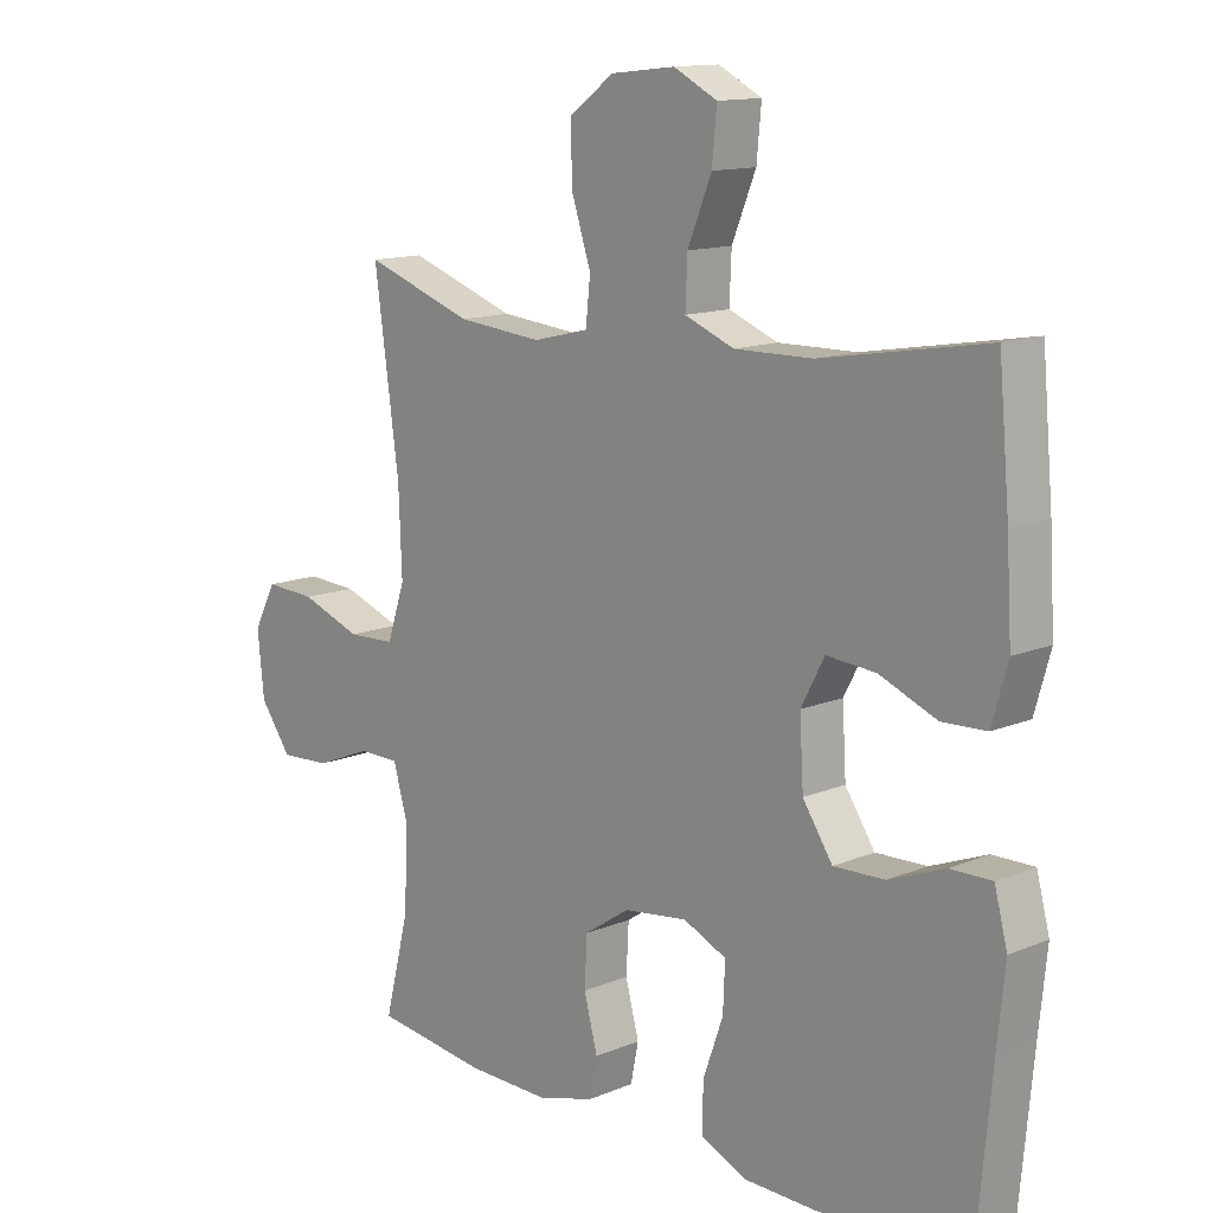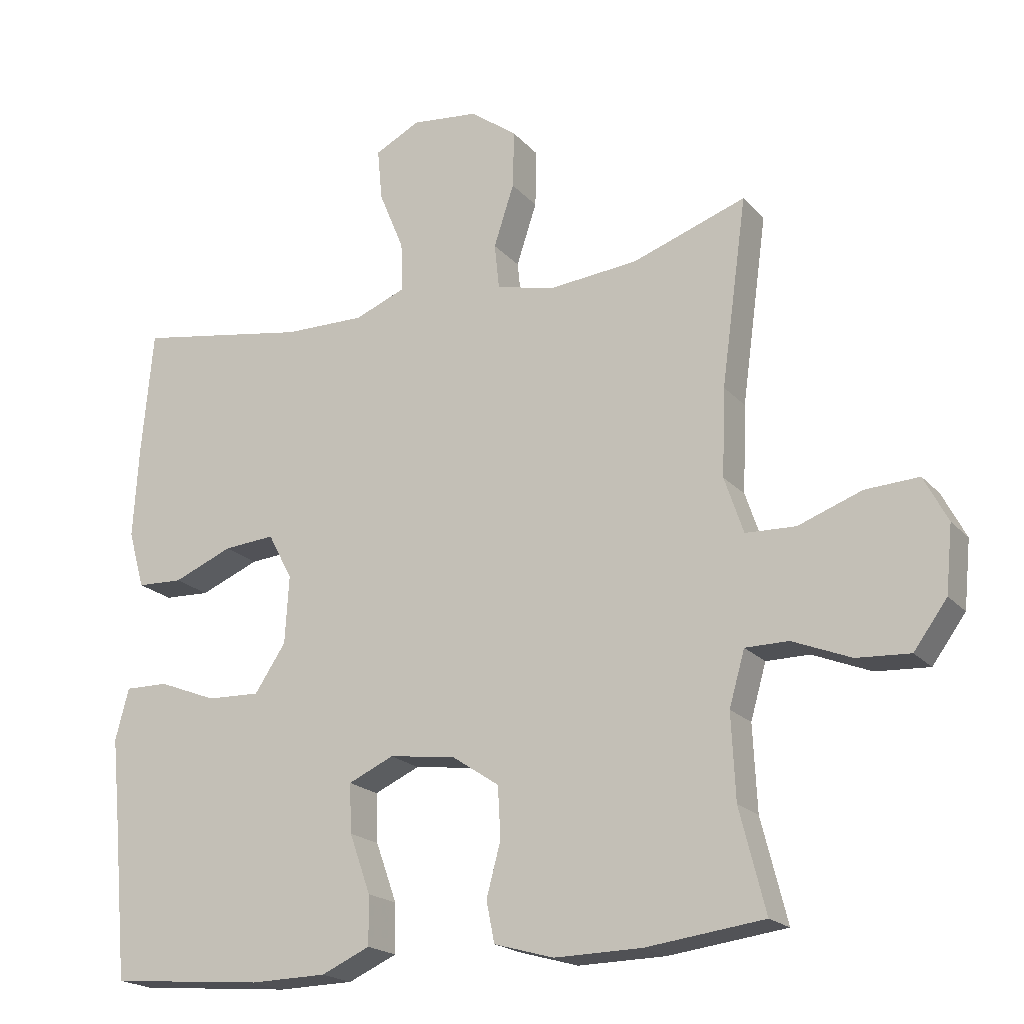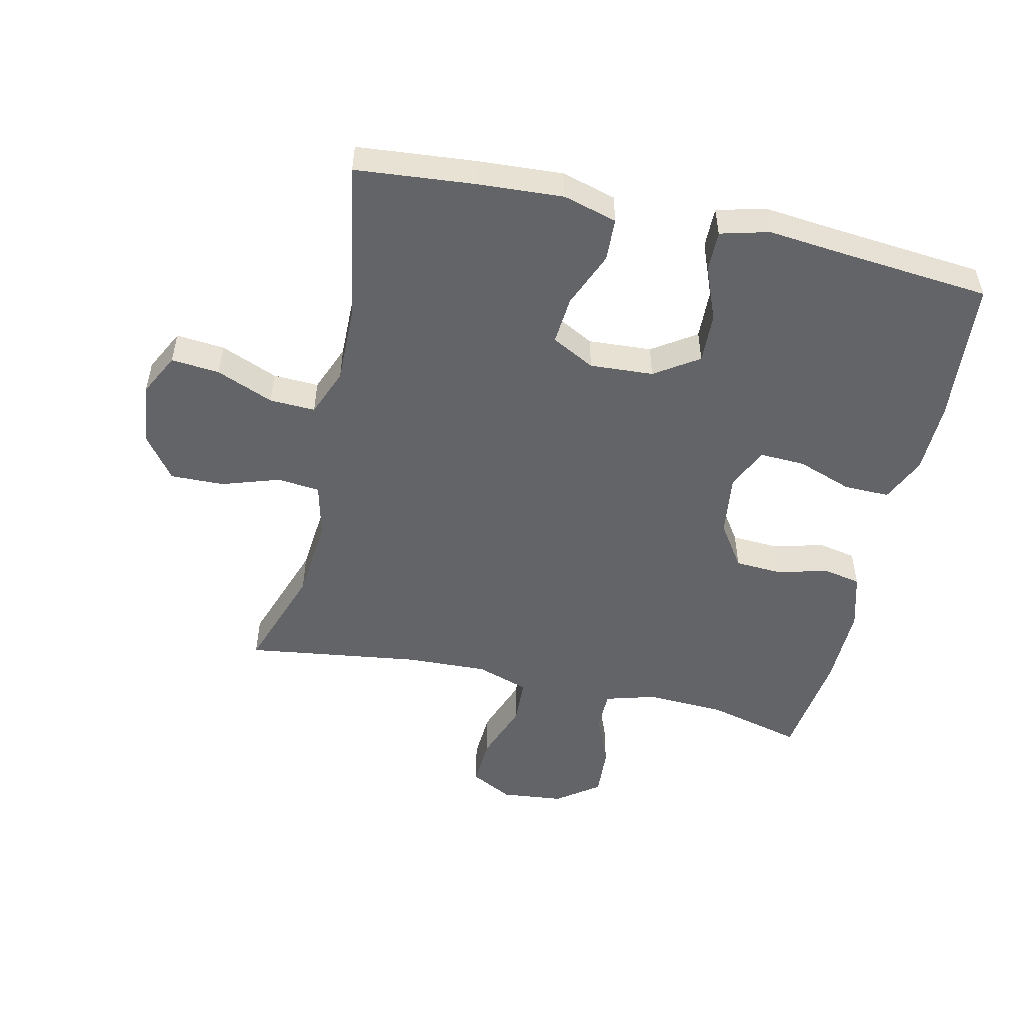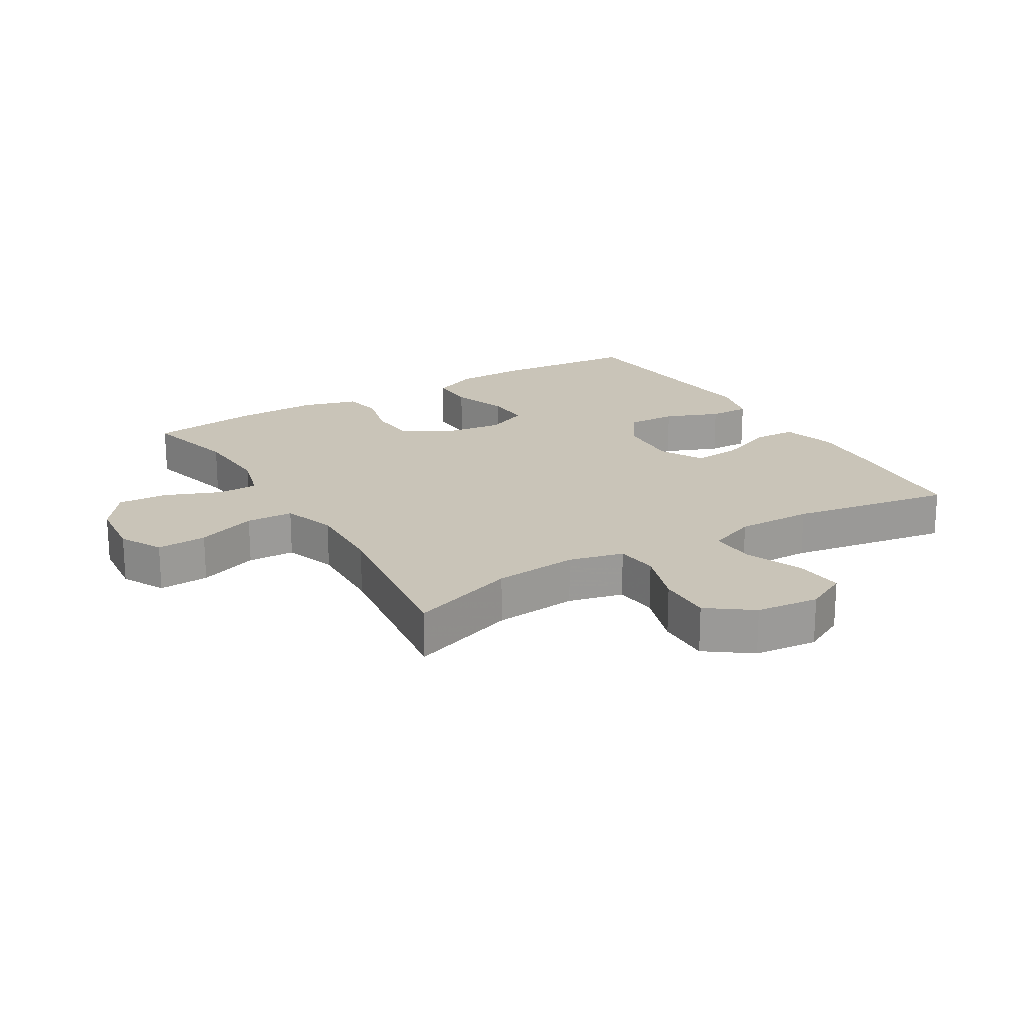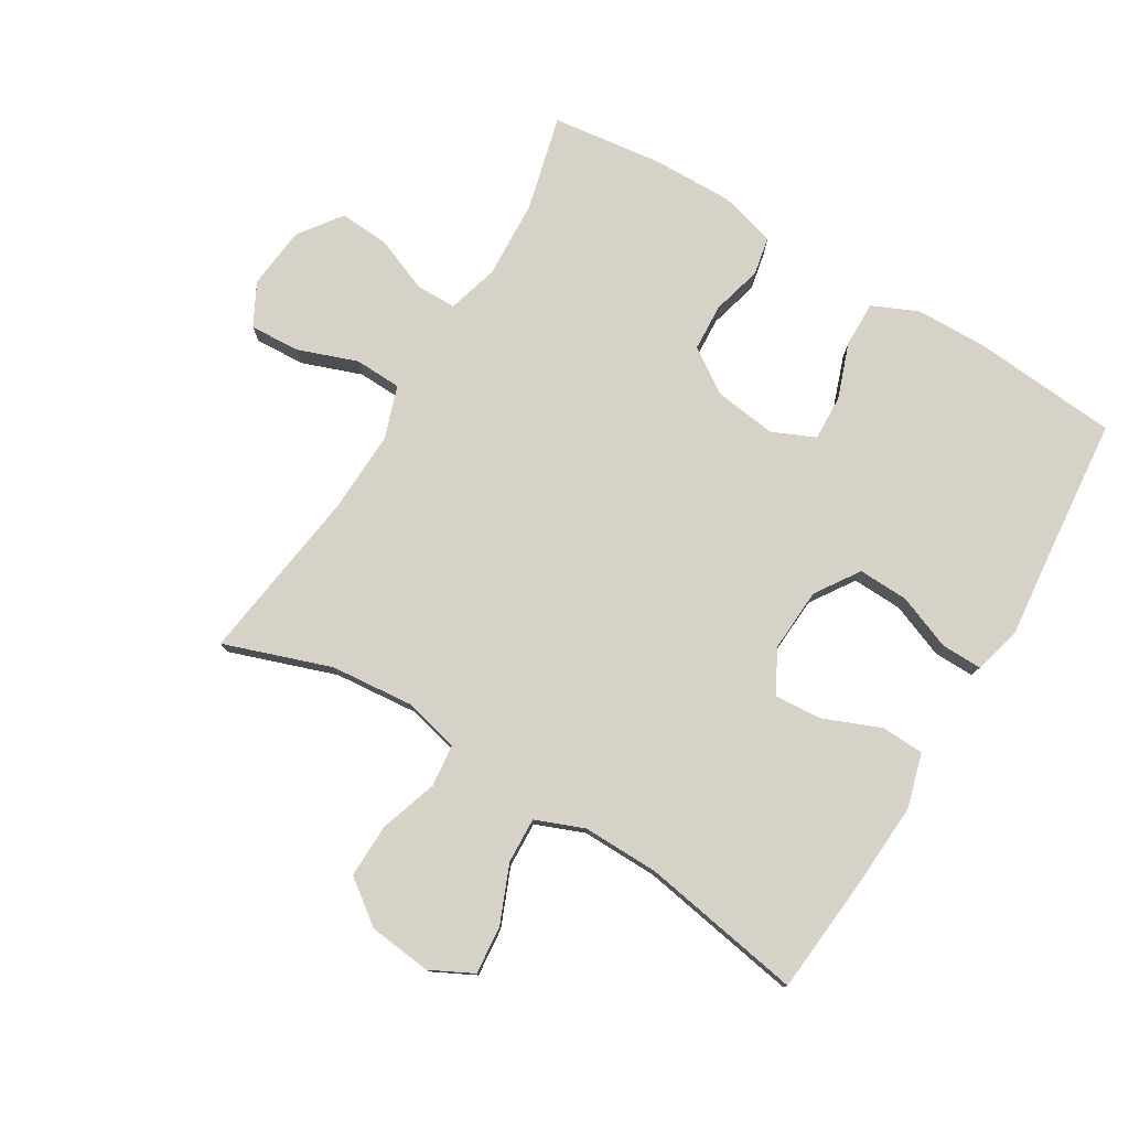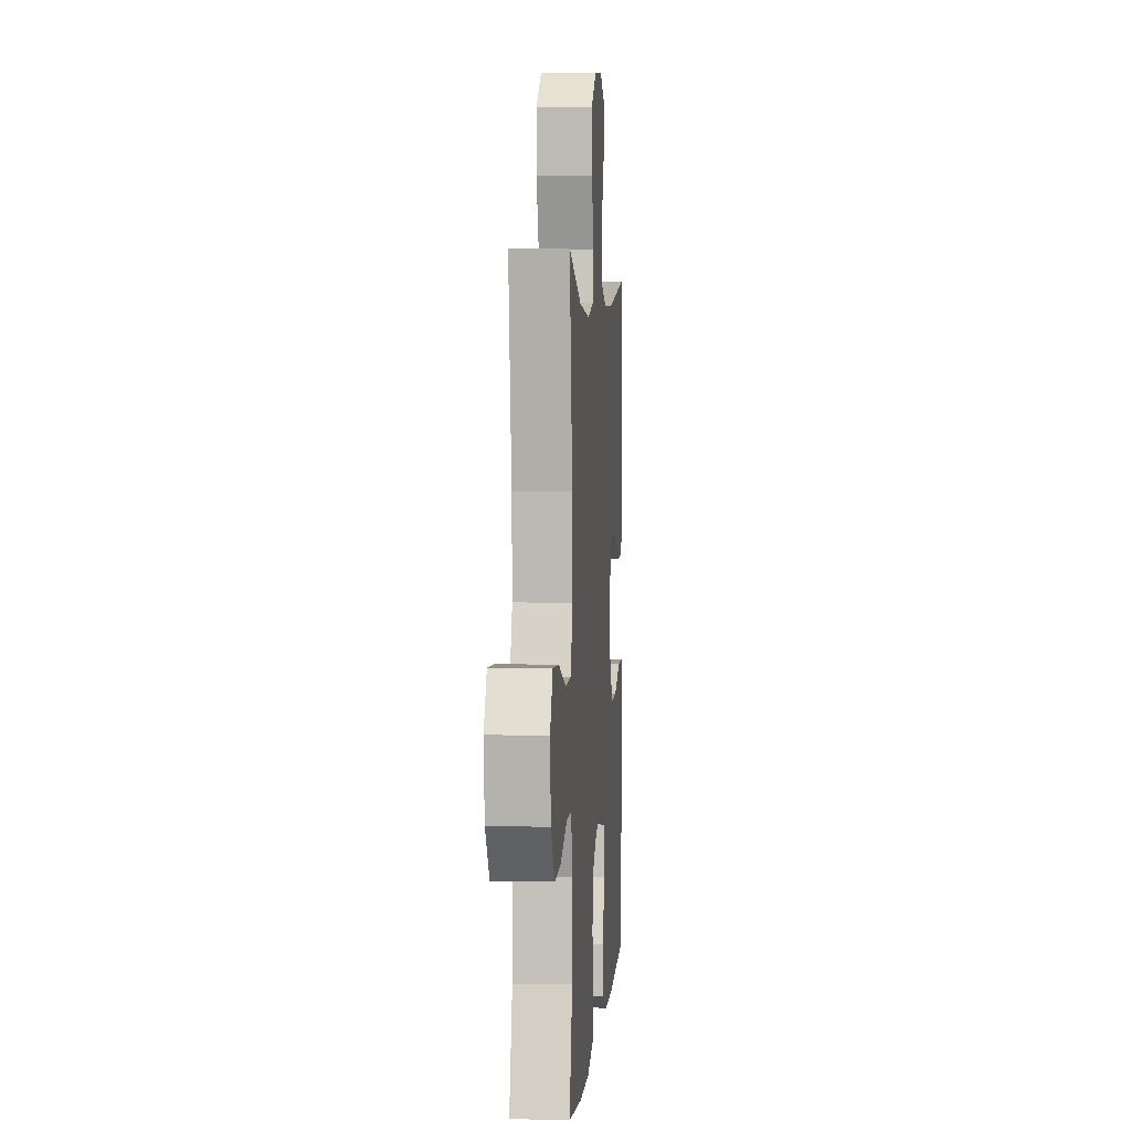
<metadata>
{"format":"obj","ext":"obj","renderer":"f3d","projection":"perspective","resolution":1024,"background":"white","views":[{"elev":13.2,"azim":46.8,"up":"+Z"},{"elev":-19.8,"azim":-151.4,"up":"+Z"},{"elev":-51.1,"azim":77.3,"up":"+Y"},{"elev":20.2,"azim":-31.1,"up":"+Y"},{"elev":77.6,"azim":31.0,"up":"+Y"},{"elev":3.7,"azim":-85.5,"up":"+Z"}]}
</metadata>
<code>
v -0.5 0.07 0.5
v -0.332 0.07 0.442
v -0.2 0.07 0.43
v -0.114 0.07 0.451
v -0.107 0.07 0.518
v -0.137 0.07 0.609
v -0.139 0.07 0.694
v -0.07 0.07 0.745
v 0.029 0.07 0.756
v 0.096 0.07 0.722
v 0.089 0.07 0.646
v 0.052 0.07 0.556
v 0.049 0.07 0.484
v 0.125 0.07 0.454
v 0.245 0.07 0.456
v 0.5 0.07 0.5
v 0.517 0.07 0.312
v 0.525 0.07 0.179
v 0.501 0.07 0.094
v 0.433 0.07 0.091
v 0.345 0.07 0.127
v 0.269 0.07 0.133
v 0.233 0.07 0.065
v 0.239 0.07 -0.035
v 0.285 0.07 -0.104
v 0.364 0.07 -0.101
v 0.45 0.07 -0.067
v 0.514 0.07 -0.066
v 0.534 0.07 -0.142
v 0.522 0.07 -0.262
v 0.5 0.07 -0.5
v 0.271 0.07 -0.52
v 0.158 0.07 -0.518
v 0.086 0.07 -0.486
v 0.087 0.07 -0.414
v 0.118 0.07 -0.327
v 0.121 0.07 -0.255
v 0.054 0.07 -0.225
v -0.044 0.07 -0.238
v -0.114 0.07 -0.285
v -0.118 0.07 -0.36
v -0.097 0.07 -0.439
v -0.109 0.07 -0.499
v -0.197 0.07 -0.524
v -0.326 0.07 -0.522
v -0.5 0.07 -0.5
v -0.462 0.07 -0.35
v -0.456 0.07 -0.225
v -0.479 0.07 -0.145
v -0.543 0.07 -0.145
v -0.629 0.07 -0.18
v -0.708 0.07 -0.185
v -0.757 0.07 -0.118
v -0.767 0.07 -0.02
v -0.732 0.07 0.047
v -0.653 0.07 0.043
v -0.559 0.07 0.009
v -0.485 0.07 0.012
v -0.457 0.07 0.095
v -0.462 0.07 0.224
v -0.5 0 0.5
v -0.332 0 0.442
v -0.2 0 0.43
v -0.114 0 0.451
v -0.107 0 0.518
v -0.137 0 0.609
v -0.139 0 0.694
v -0.07 0 0.745
v 0.029 0 0.756
v 0.096 0 0.722
v 0.089 0 0.646
v 0.052 0 0.556
v 0.049 0 0.484
v 0.125 0 0.454
v 0.245 0 0.456
v 0.5 0 0.5
v 0.517 0 0.312
v 0.525 0 0.179
v 0.501 0 0.094
v 0.433 0 0.091
v 0.345 0 0.127
v 0.269 0 0.133
v 0.233 0 0.065
v 0.239 0 -0.035
v 0.285 0 -0.104
v 0.364 0 -0.101
v 0.45 0 -0.067
v 0.514 0 -0.066
v 0.534 0 -0.142
v 0.522 0 -0.262
v 0.5 0 -0.5
v 0.271 0 -0.52
v 0.158 0 -0.518
v 0.086 0 -0.486
v 0.087 0 -0.414
v 0.118 0 -0.327
v 0.121 0 -0.255
v 0.054 0 -0.225
v -0.044 0 -0.238
v -0.114 0 -0.285
v -0.118 0 -0.36
v -0.097 0 -0.439
v -0.109 0 -0.499
v -0.197 0 -0.524
v -0.326 0 -0.522
v -0.5 0 -0.5
v -0.462 0 -0.35
v -0.456 0 -0.225
v -0.479 0 -0.145
v -0.543 0 -0.145
v -0.629 0 -0.18
v -0.708 0 -0.185
v -0.757 0 -0.118
v -0.767 0 -0.02
v -0.732 0 0.047
v -0.653 0 0.043
v -0.559 0 0.009
v -0.485 0 0.012
v -0.457 0 0.095
v -0.462 0 0.224
f 54 55 56 57
f 54 57 58
f 53 54 58
f 50 51 52 53
f 49 50 53 58
f 48 49 58 59
f 44 45 46 47
f 44 47 48
f 41 42 43 44
f 40 41 44 48
f 39 40 48 59
f 33 34 35 36
f 33 36 37
f 30 31 32 33
f 30 33 37
f 29 30 37 38
f 26 27 28 29
f 25 26 29 38
f 18 19 20 21
f 18 21 22
f 15 16 17 18
f 14 15 18 22
f 13 14 22 23
f 9 10 11 12
f 9 12 13
f 8 9 13
f 5 6 7 8
f 4 5 8 13
f 3 4 13 23
f 60 1 2
f 24 25 38 39
f 24 39 59 60
f 23 24 60
f 2 3 23 60
f 117 116 115 114
f 118 117 114
f 118 114 113
f 113 112 111 110
f 118 113 110 109
f 119 118 109 108
f 107 106 105 104
f 108 107 104
f 104 103 102 101
f 108 104 101 100
f 119 108 100 99
f 96 95 94 93
f 97 96 93
f 93 92 91 90
f 97 93 90
f 98 97 90 89
f 89 88 87 86
f 98 89 86 85
f 81 80 79 78
f 82 81 78
f 78 77 76 75
f 82 78 75 74
f 83 82 74 73
f 72 71 70 69
f 73 72 69
f 73 69 68
f 68 67 66 65
f 73 68 65 64
f 83 73 64 63
f 62 61 120
f 99 98 85 84
f 120 119 99 84
f 120 84 83
f 120 83 63 62
f 1 61 62 2
f 2 62 63 3
f 3 63 64 4
f 4 64 65 5
f 5 65 66 6
f 6 66 67 7
f 7 67 68 8
f 8 68 69 9
f 9 69 70 10
f 10 70 71 11
f 11 71 72 12
f 12 72 73 13
f 13 73 74 14
f 14 74 75 15
f 15 75 76 16
f 16 76 77 17
f 17 77 78 18
f 18 78 79 19
f 19 79 80 20
f 20 80 81 21
f 21 81 82 22
f 22 82 83 23
f 23 83 84 24
f 24 84 85 25
f 25 85 86 26
f 26 86 87 27
f 27 87 88 28
f 28 88 89 29
f 29 89 90 30
f 30 90 91 31
f 31 91 92 32
f 32 92 93 33
f 33 93 94 34
f 34 94 95 35
f 35 95 96 36
f 36 96 97 37
f 37 97 98 38
f 38 98 99 39
f 39 99 100 40
f 40 100 101 41
f 41 101 102 42
f 42 102 103 43
f 43 103 104 44
f 44 104 105 45
f 45 105 106 46
f 46 106 107 47
f 47 107 108 48
f 48 108 109 49
f 49 109 110 50
f 50 110 111 51
f 51 111 112 52
f 52 112 113 53
f 53 113 114 54
f 54 114 115 55
f 55 115 116 56
f 56 116 117 57
f 57 117 118 58
f 58 118 119 59
f 59 119 120 60
f 60 120 61 1

</code>
